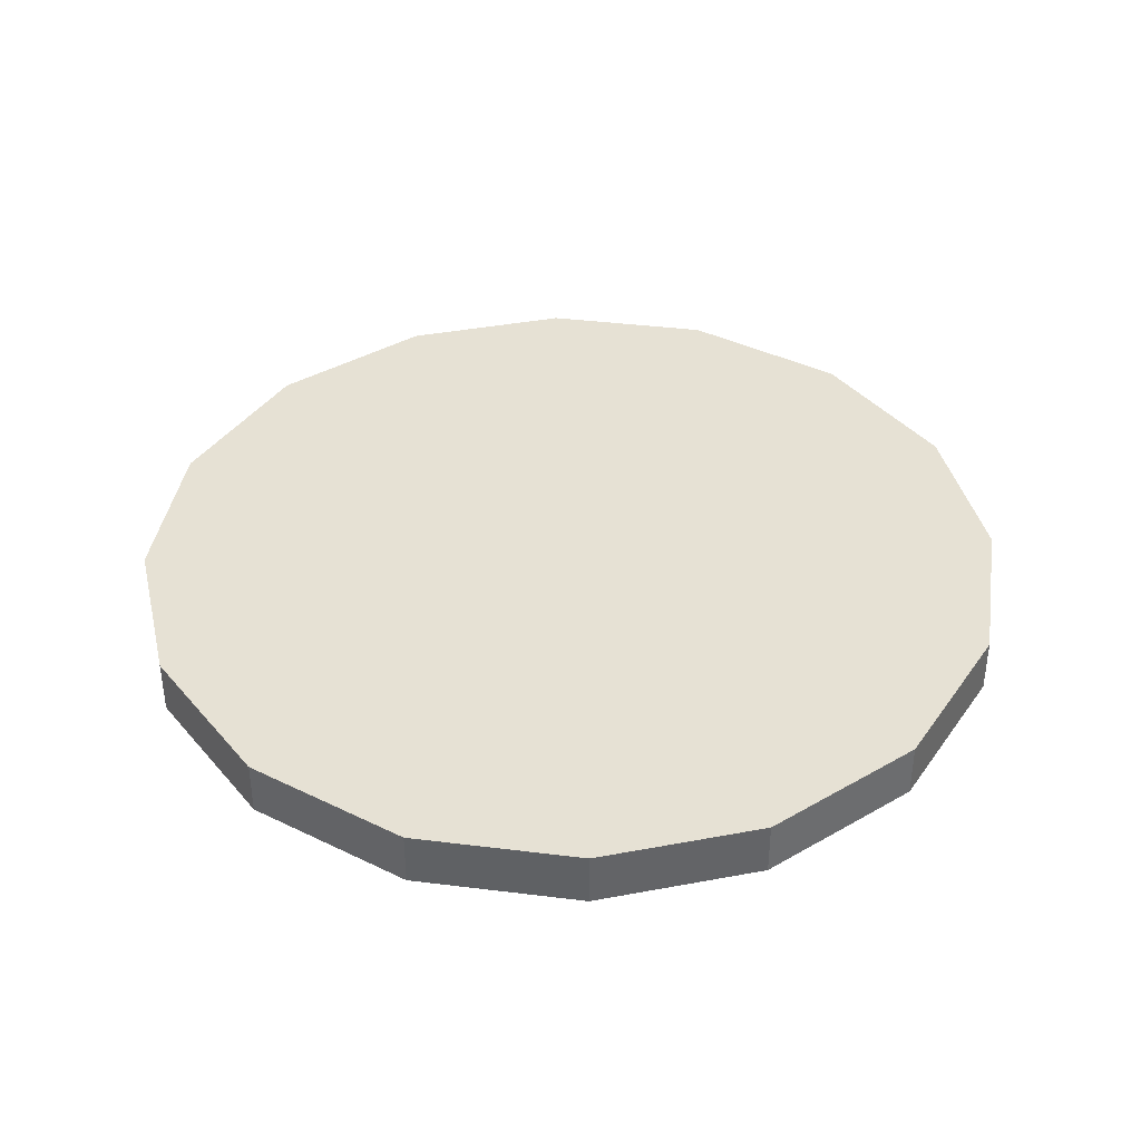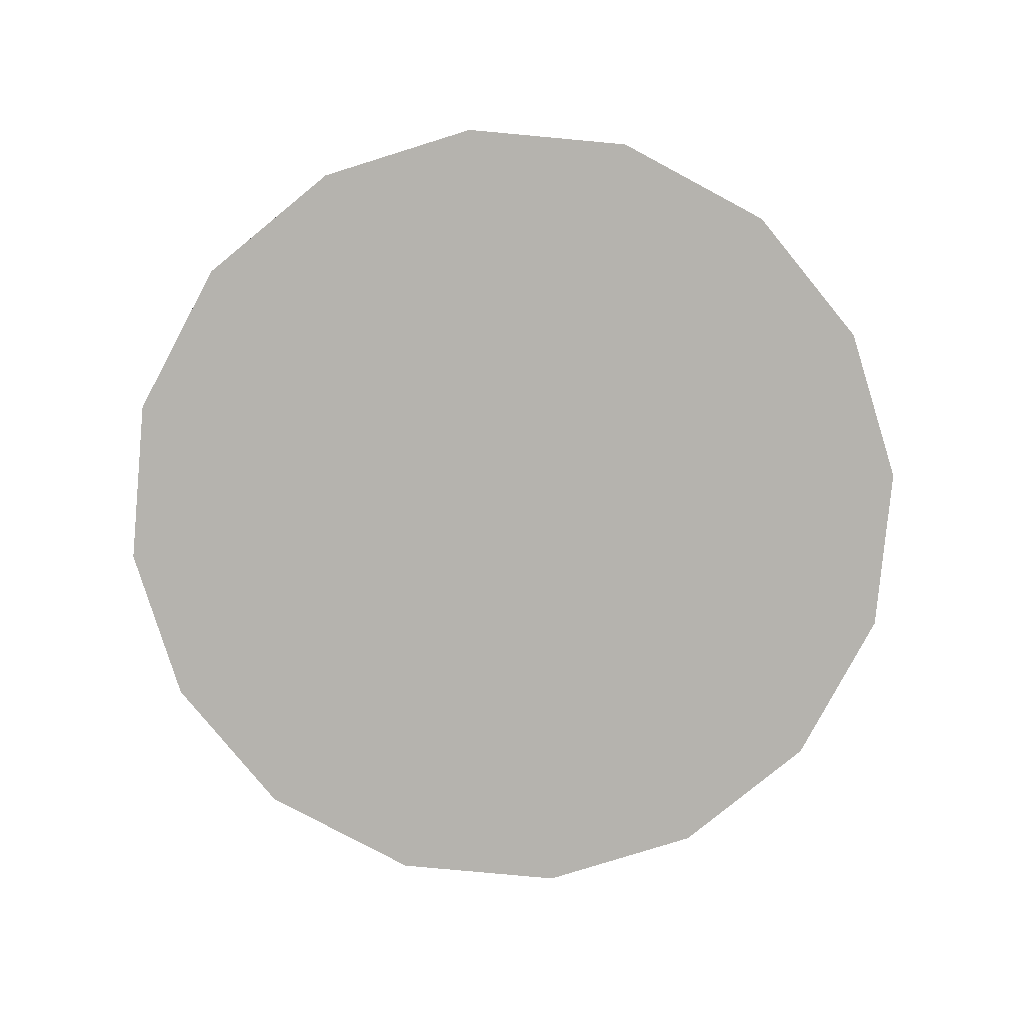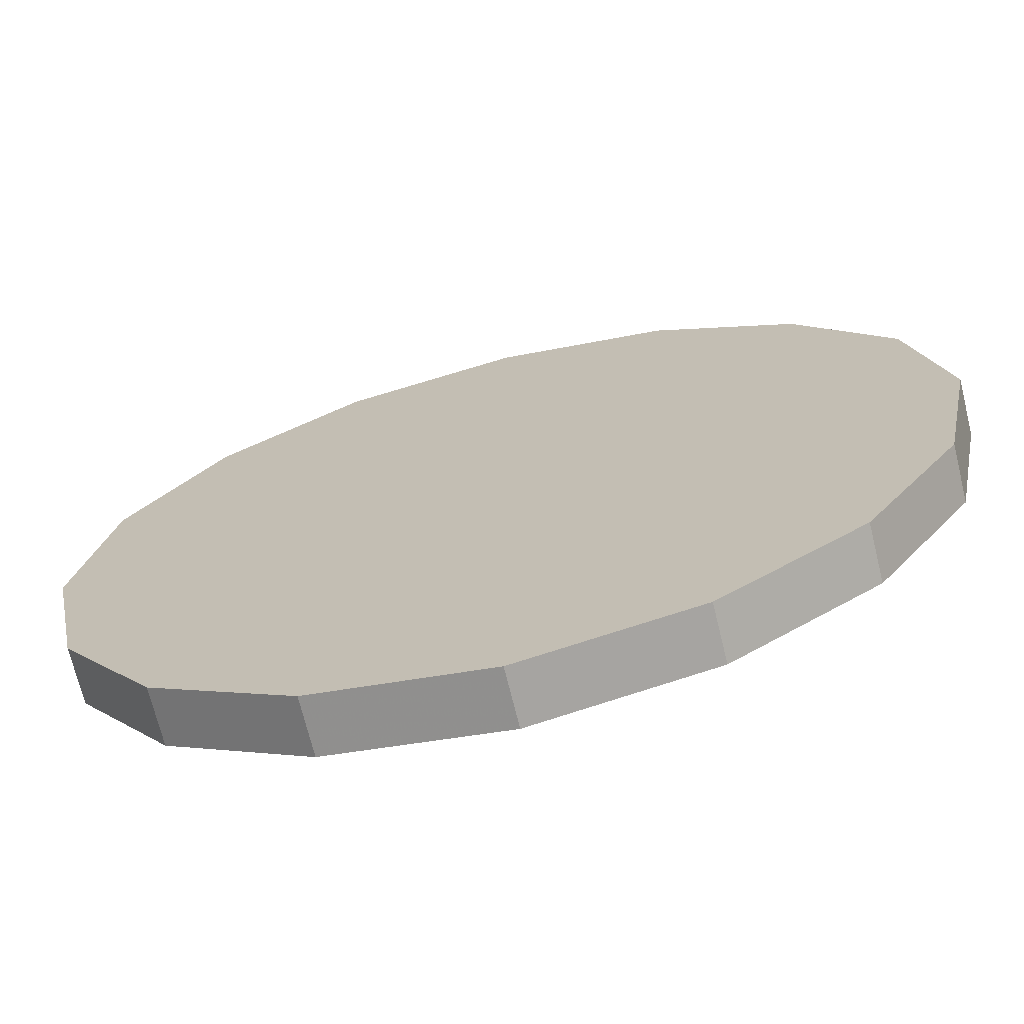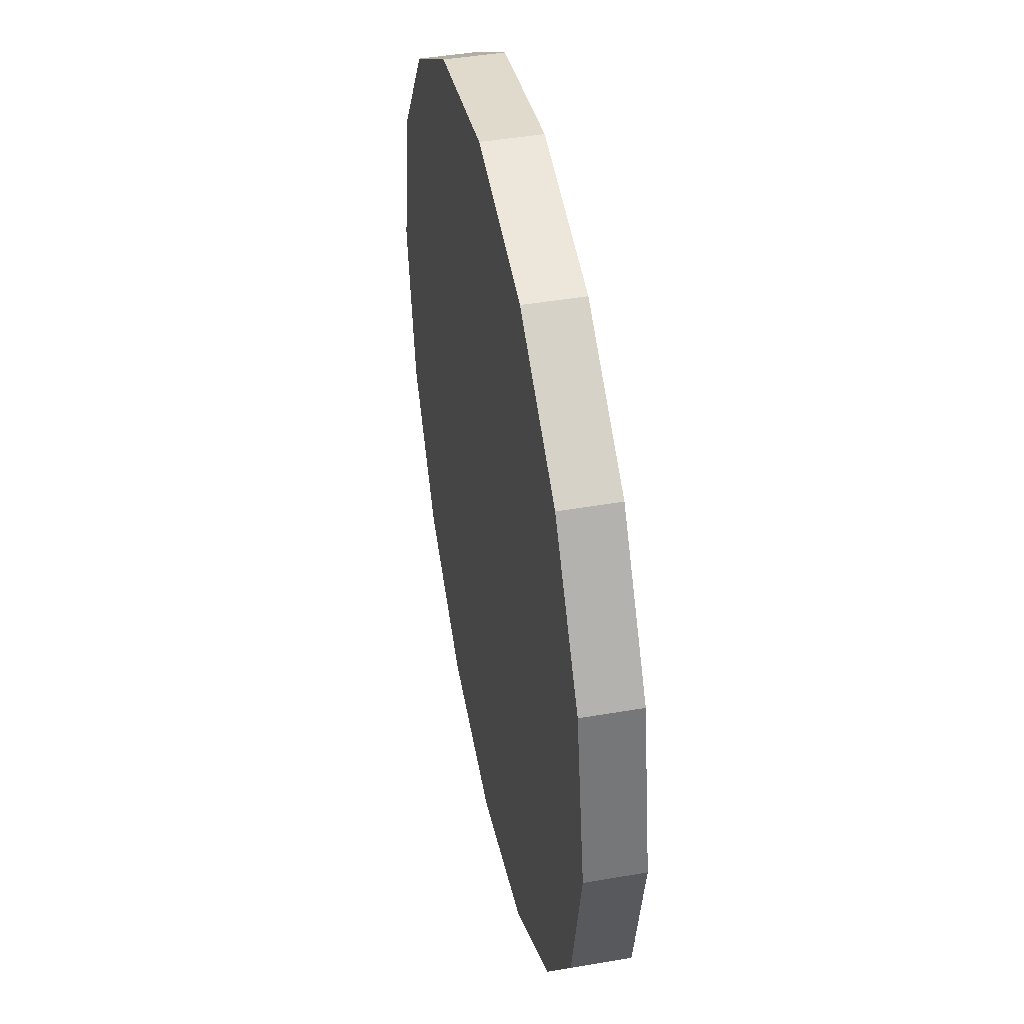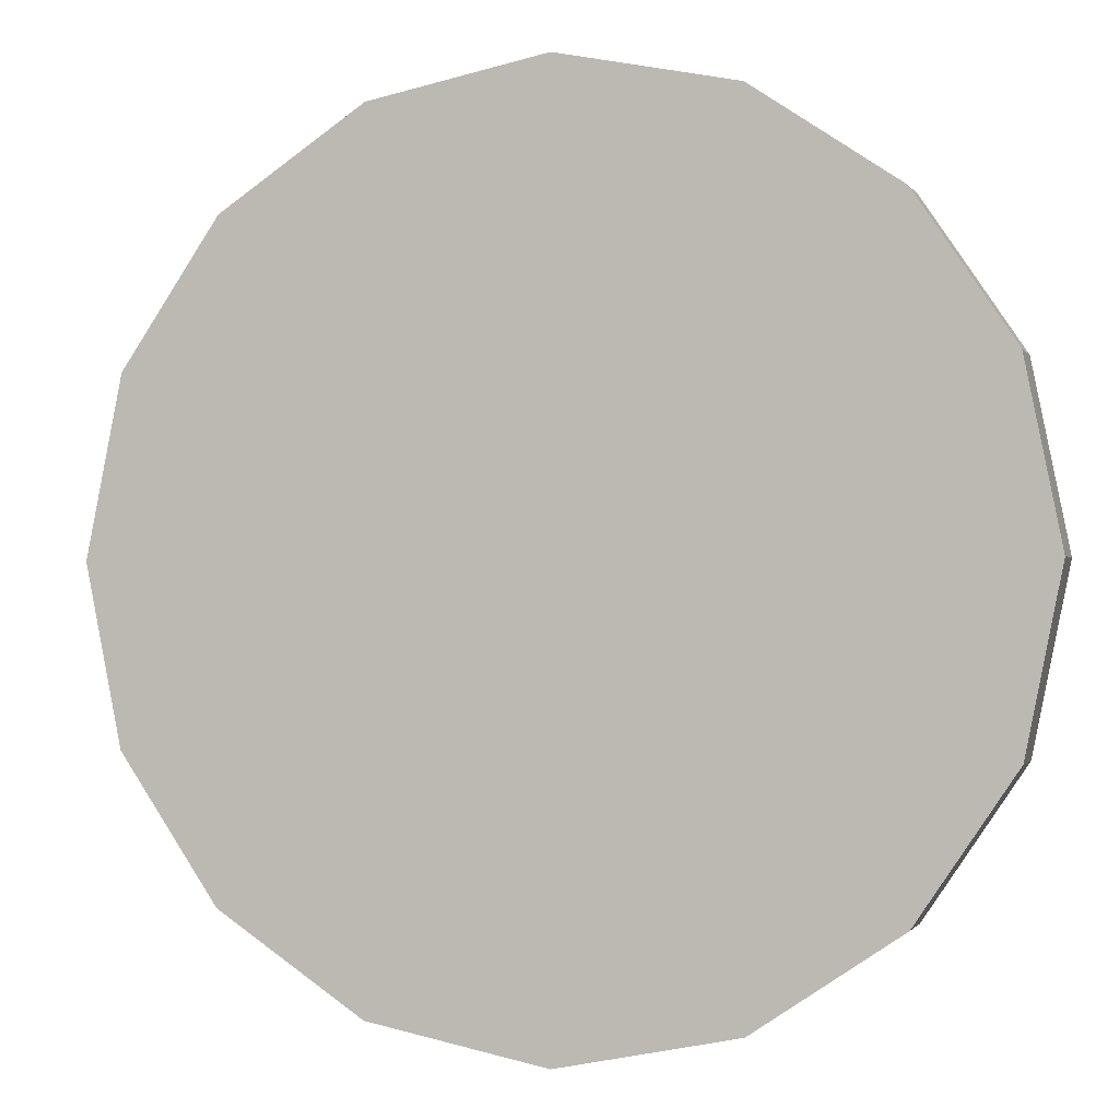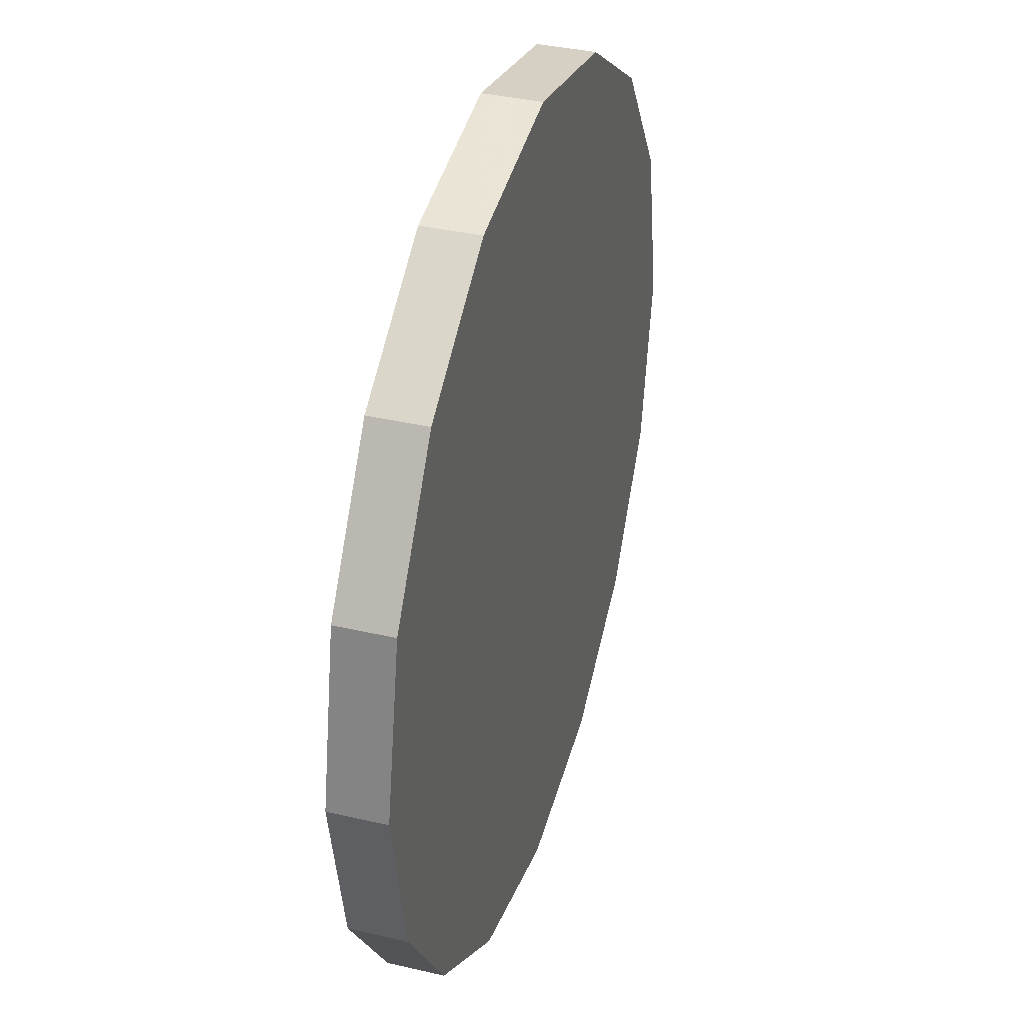
<metadata>
{"format":"obj","ext":"obj","renderer":"f3d","projection":"perspective","resolution":1024,"background":"white","views":[{"elev":39.2,"azim":-137.2,"up":"+Y"},{"elev":-79.9,"azim":73.3,"up":"+Y"},{"elev":-70.5,"azim":13.8,"up":"+Z"},{"elev":45.0,"azim":-101.3,"up":"+Z"},{"elev":-1.0,"azim":16.2,"up":"+Z"},{"elev":36.7,"azim":106.8,"up":"+Z"}]}
</metadata>
<code>
v  0.99 -0.125 -0
v  0.9121 -0.125 -0.3851
v  0.6999 -0.125 -0.6999
v  0.3851 -0.125 -0.9121
v  -4e-08 -0.125 -0.99
v  -0.3851 -0.125 -0.9121
v  -0.6999 -0.125 -0.6999
v  -0.9121 -0.125 -0.3851
v  -0.99 -0.125 9e-08
v  -0.9121 -0.125 0.3851
v  -0.6999 -0.125 0.6999
v  -0.3851 -0.125 0.9121
v  1e-08 -0.125 0.99
v  0.3851 -0.125 0.9121
v  0.6999 -0.125 0.6999
v  0.9121 -0.125 0.3851
v  0.99 0 -0
v  0.9121 0 -0.3851
v  0.6999 0 -0.6999
v  0.3851 0 -0.9121
v  -4e-08 0 -0.99
v  -0.3851 0 -0.9121
v  -0.6999 0 -0.6999
v  -0.9121 0 -0.3851
v  -0.99 0 9e-08
v  -0.9121 0 0.3851
v  -0.6999 0 0.6999
v  -0.3851 0 0.9121
v  1e-08 0 0.99
v  0.3851 0 0.9121
v  0.6999 0 0.6999
v  0.9121 0 0.3851
o Circle_2in_COL
g Circle_2in_COL
f 1 2 18
f 1 18 17
f 2 3 19
f 2 19 18
f 3 4 20
f 3 20 19
f 4 5 21
f 4 21 20
f 5 6 22
f 5 22 21
f 6 7 23
f 6 23 22
f 7 8 24
f 7 24 23
f 8 9 25
f 8 25 24
f 9 10 26
f 9 26 25
f 10 11 27
f 10 27 26
f 11 12 28
f 11 28 27
f 12 13 29
f 12 29 28
f 13 14 30
f 13 30 29
f 14 15 31
f 14 31 30
f 15 16 32
f 15 32 31
f 16 1 17
f 16 17 32
f 8 10 9
f 7 10 8
f 7 11 10
f 6 11 7
f 5 11 6
f 4 11 5
f 3 11 4
f 2 11 3
f 1 11 2
f 16 11 1
f 15 11 16
f 14 11 15
f 13 11 14
f 12 11 13
f 24 25 26
f 23 24 26
f 23 26 27
f 22 23 27
f 21 22 27
f 20 21 27
f 19 20 27
f 18 19 27
f 17 18 27
f 32 17 27
f 31 32 27
f 30 31 27
f 29 30 27
f 28 29 27

</code>
